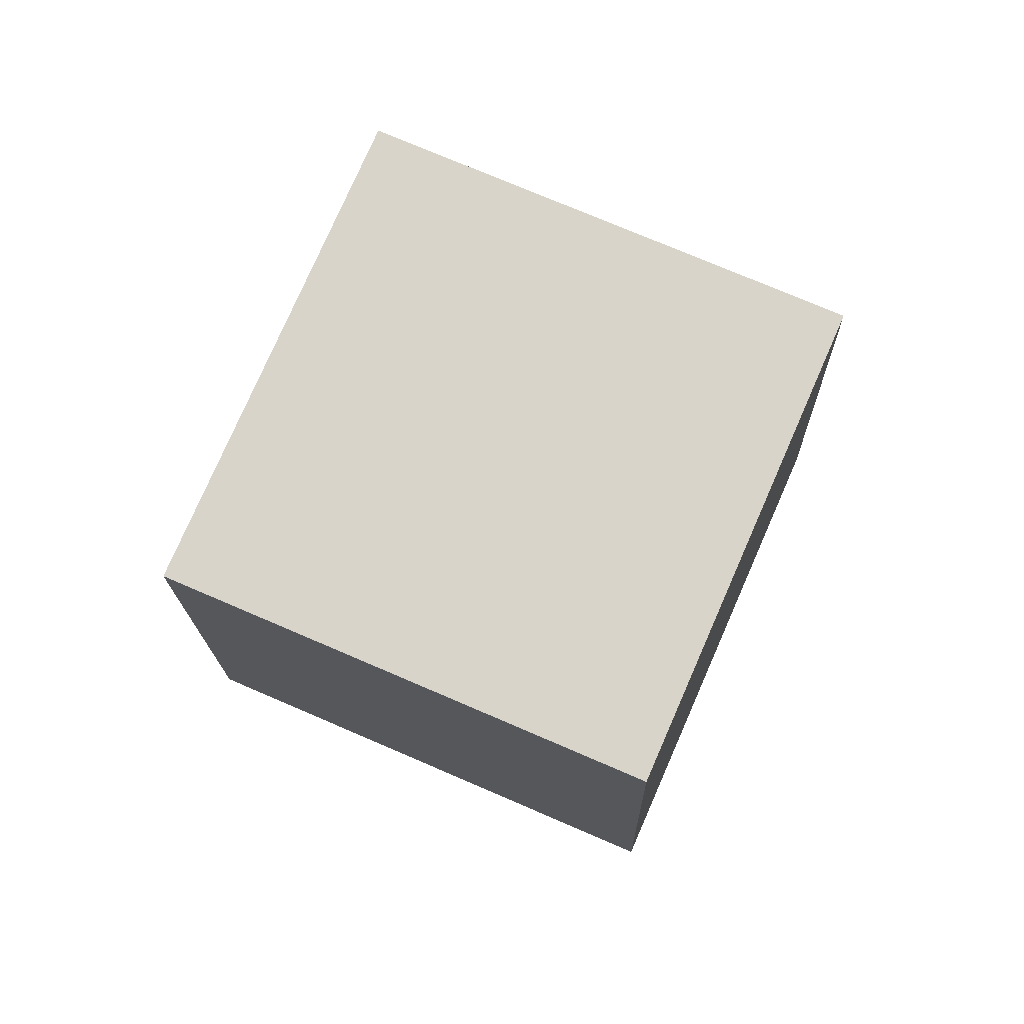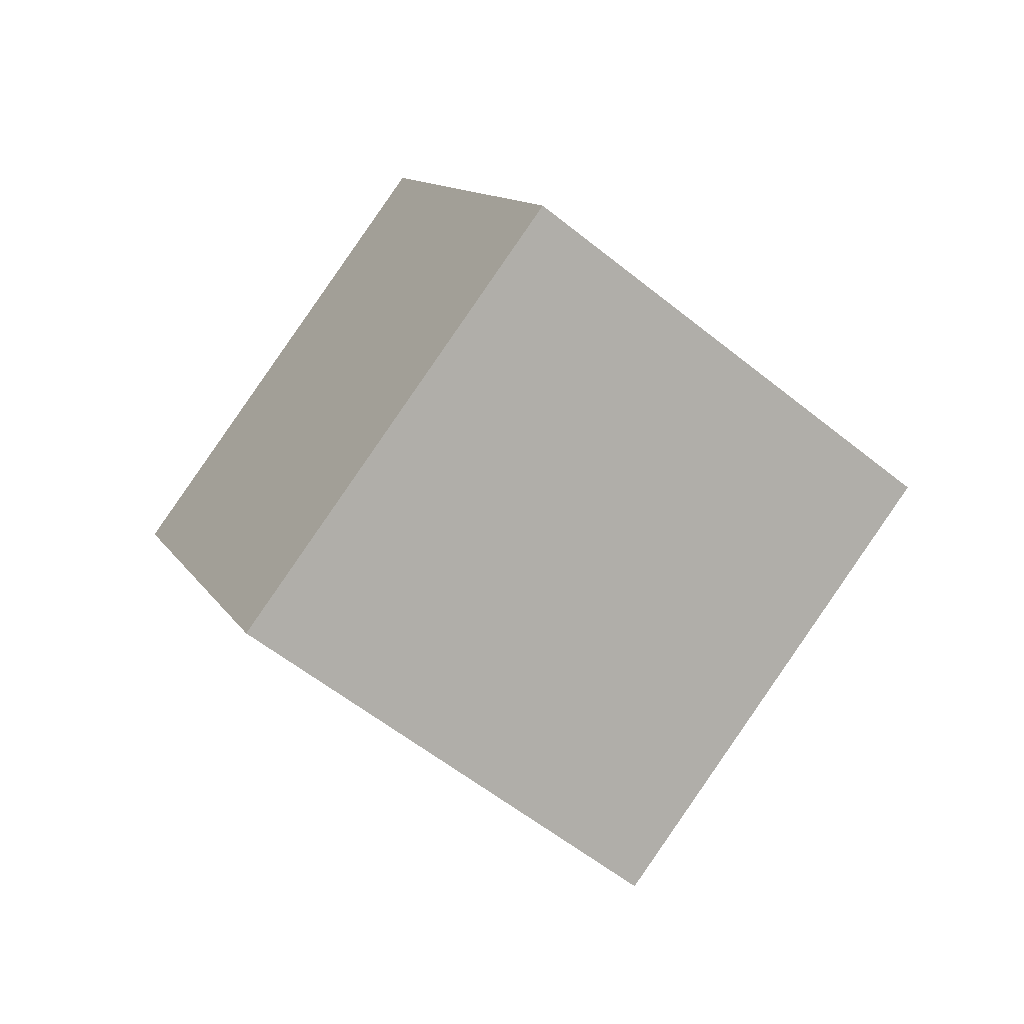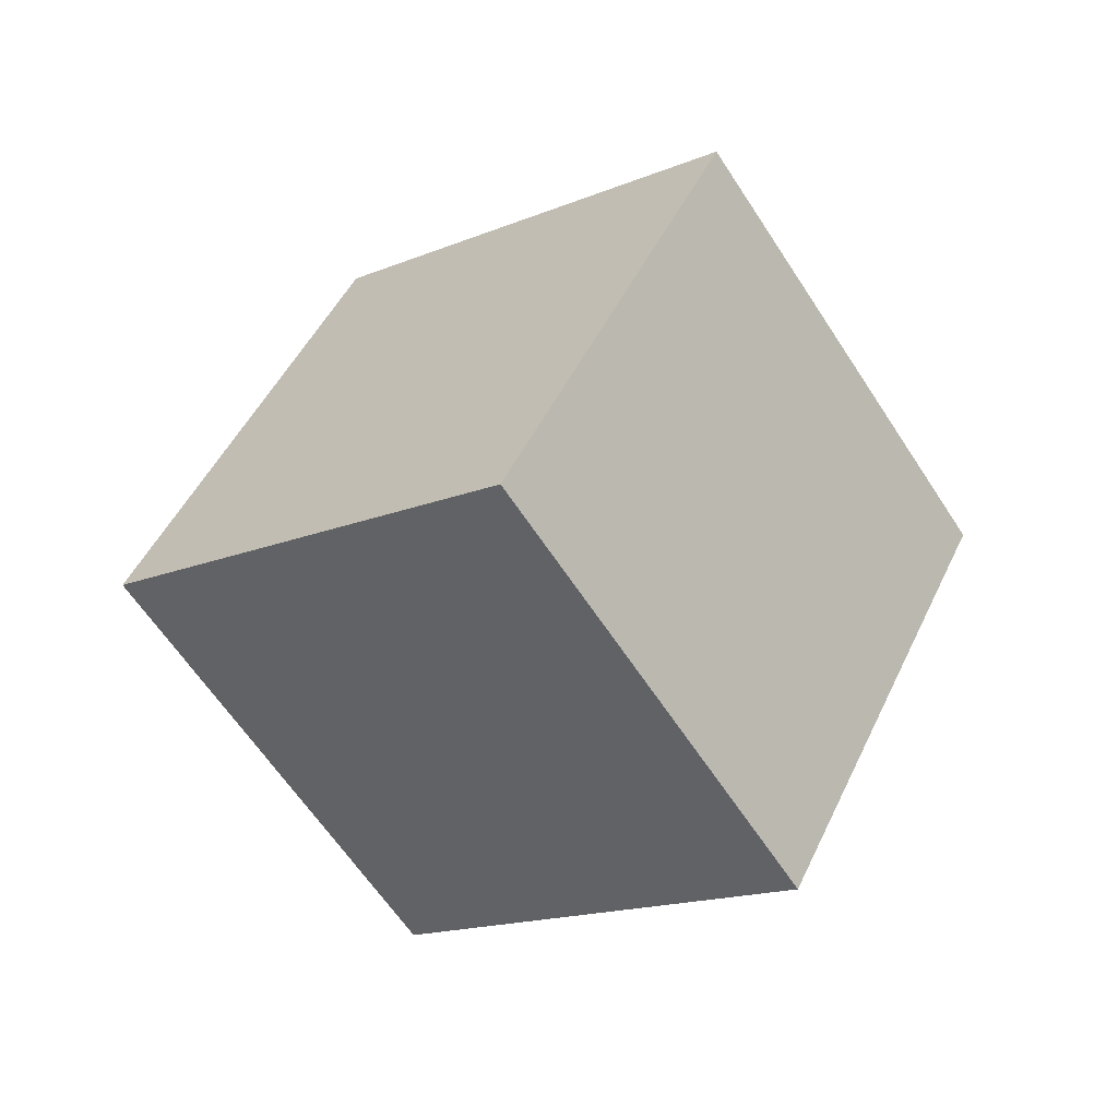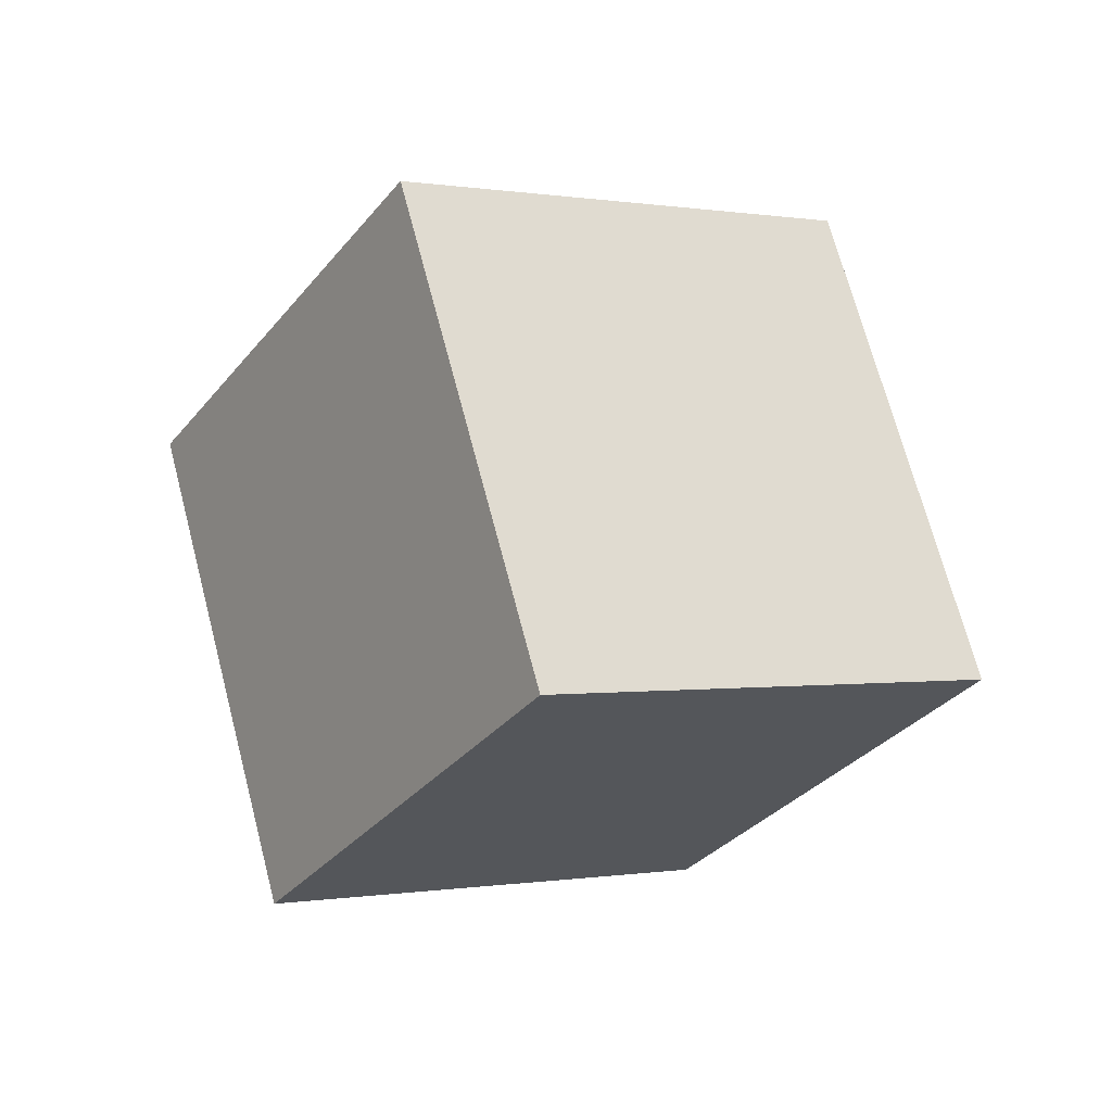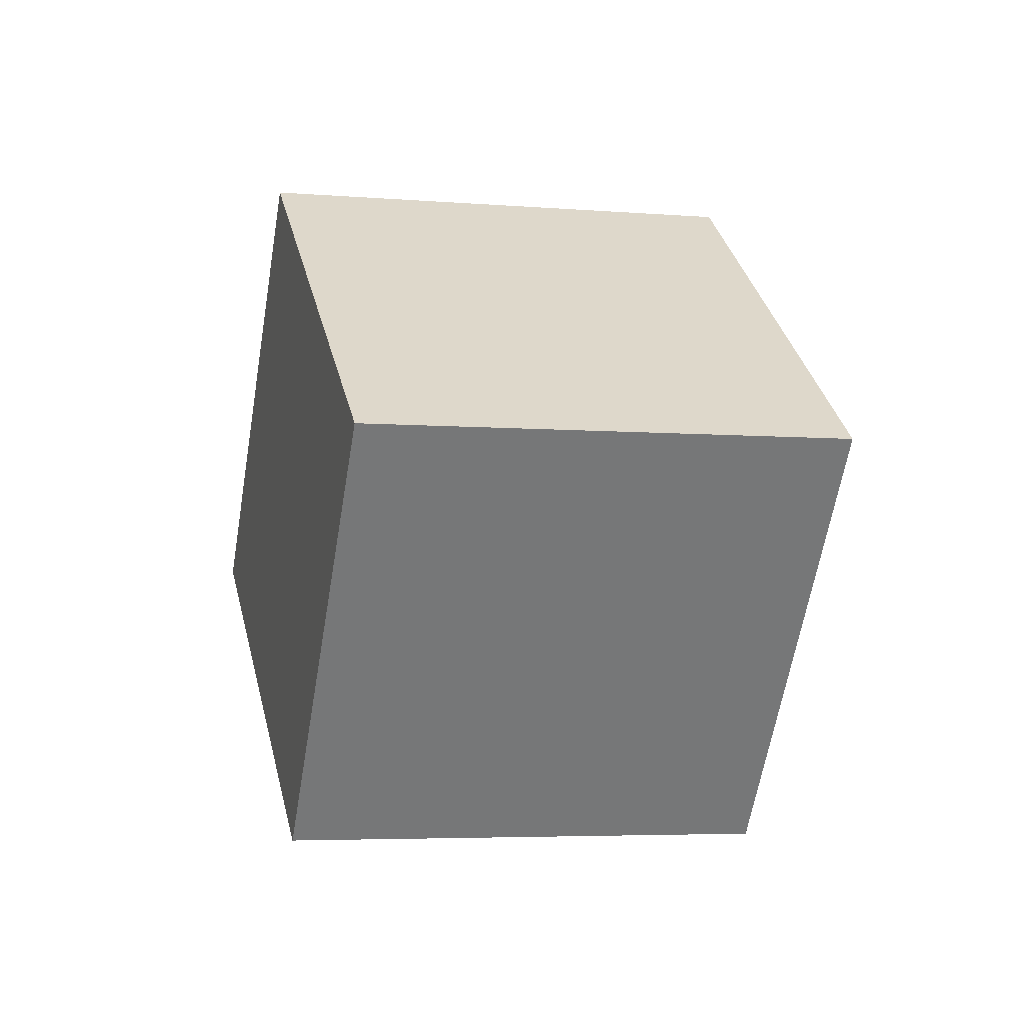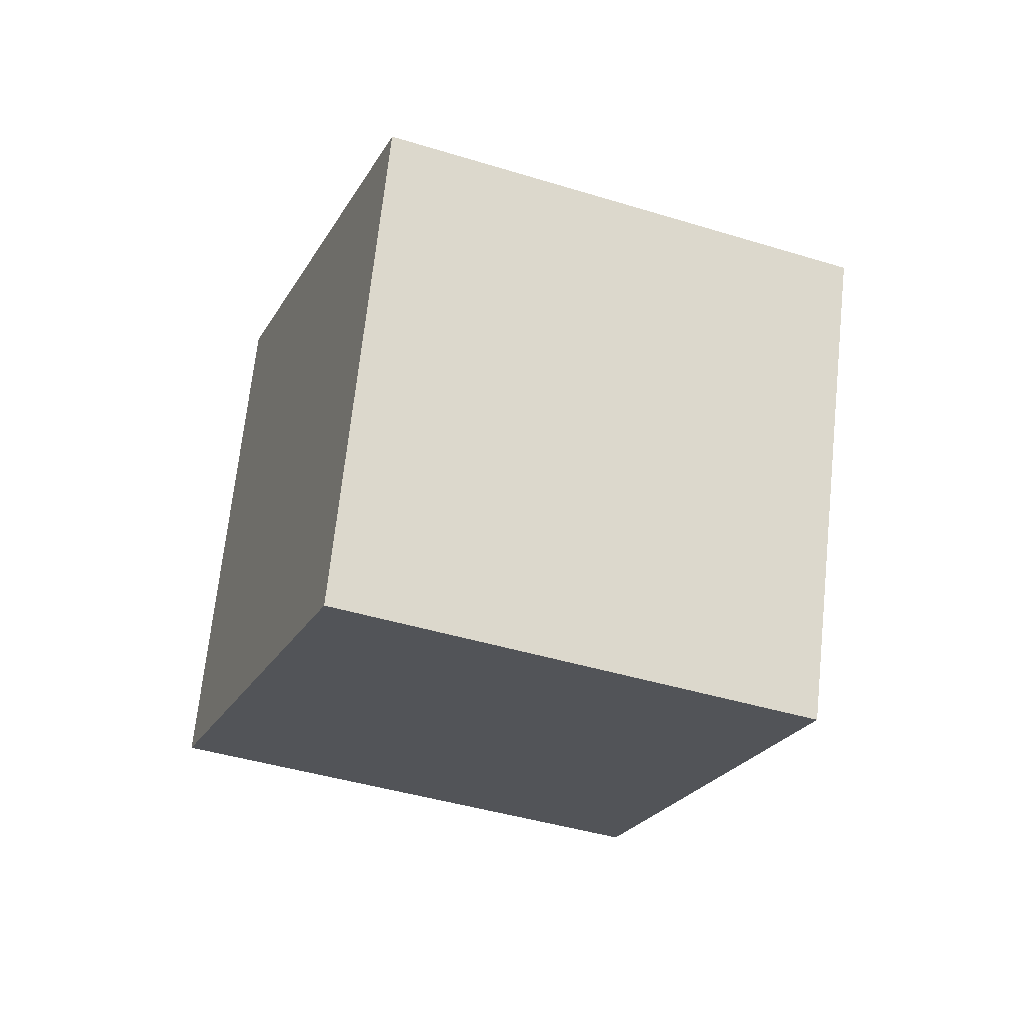
<metadata>
{"format":"obj","ext":"obj","renderer":"f3d","projection":"perspective","resolution":1024,"background":"white","views":[{"elev":-43.8,"azim":48.2,"up":"+Y"},{"elev":11.0,"azim":125.1,"up":"+Z"},{"elev":-15.2,"azim":95.4,"up":"+Z"},{"elev":38.5,"azim":30.4,"up":"+Y"},{"elev":-4.5,"azim":-142.4,"up":"+Z"},{"elev":37.6,"azim":53.9,"up":"+Y"}]}
</metadata>
<code>
o Cube
v -0.4347 -0.9233 1.399
v 0.5239 -1.638 -0.2037
v -1.72 0.03518 0.2037
v -0.7612 -0.6798 -1.399
v 0.7612 0.6798 1.399
v 1.72 -0.03518 -0.2037
v -0.5239 1.638 0.2037
v 0.4347 0.9233 -1.399
f 1 5 7 3
f 4 3 7 8
f 8 7 5 6
f 6 2 4 8
f 2 1 3 4
f 6 5 1 2

</code>
